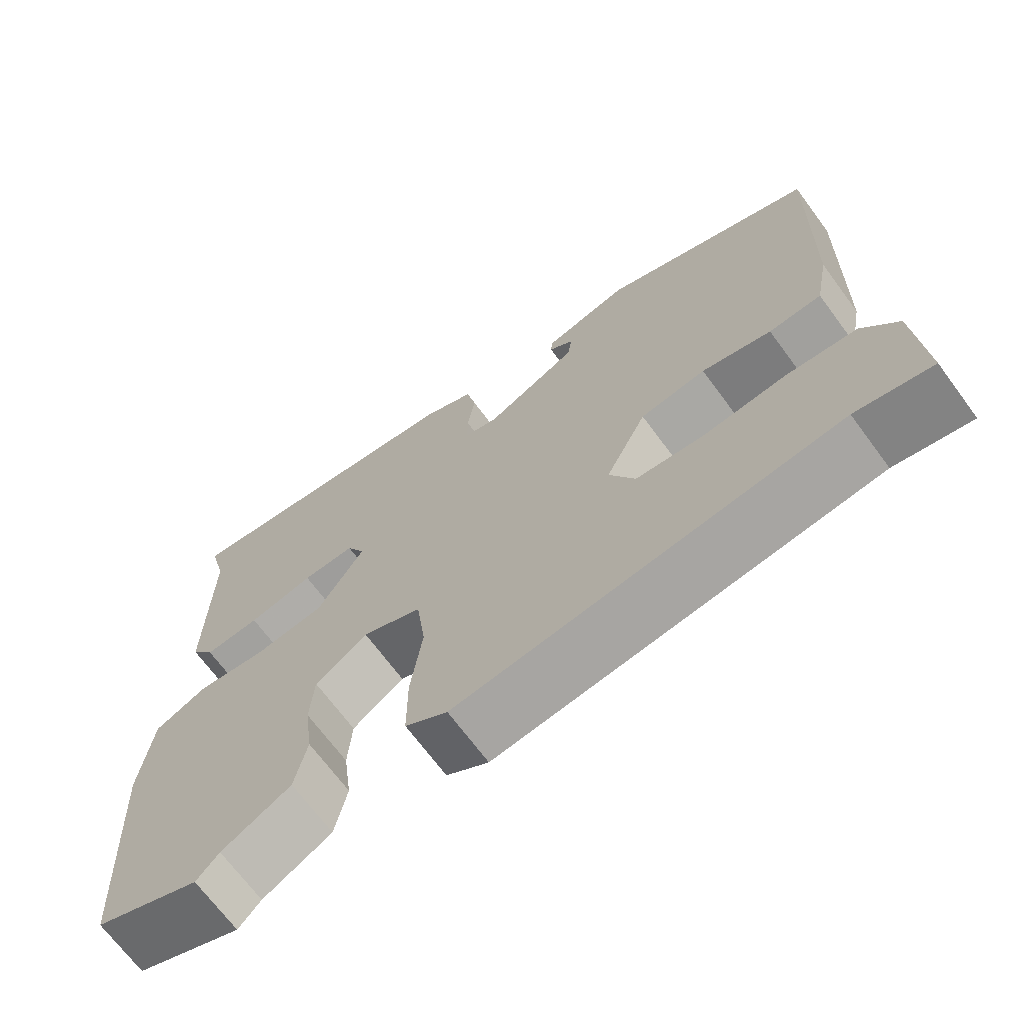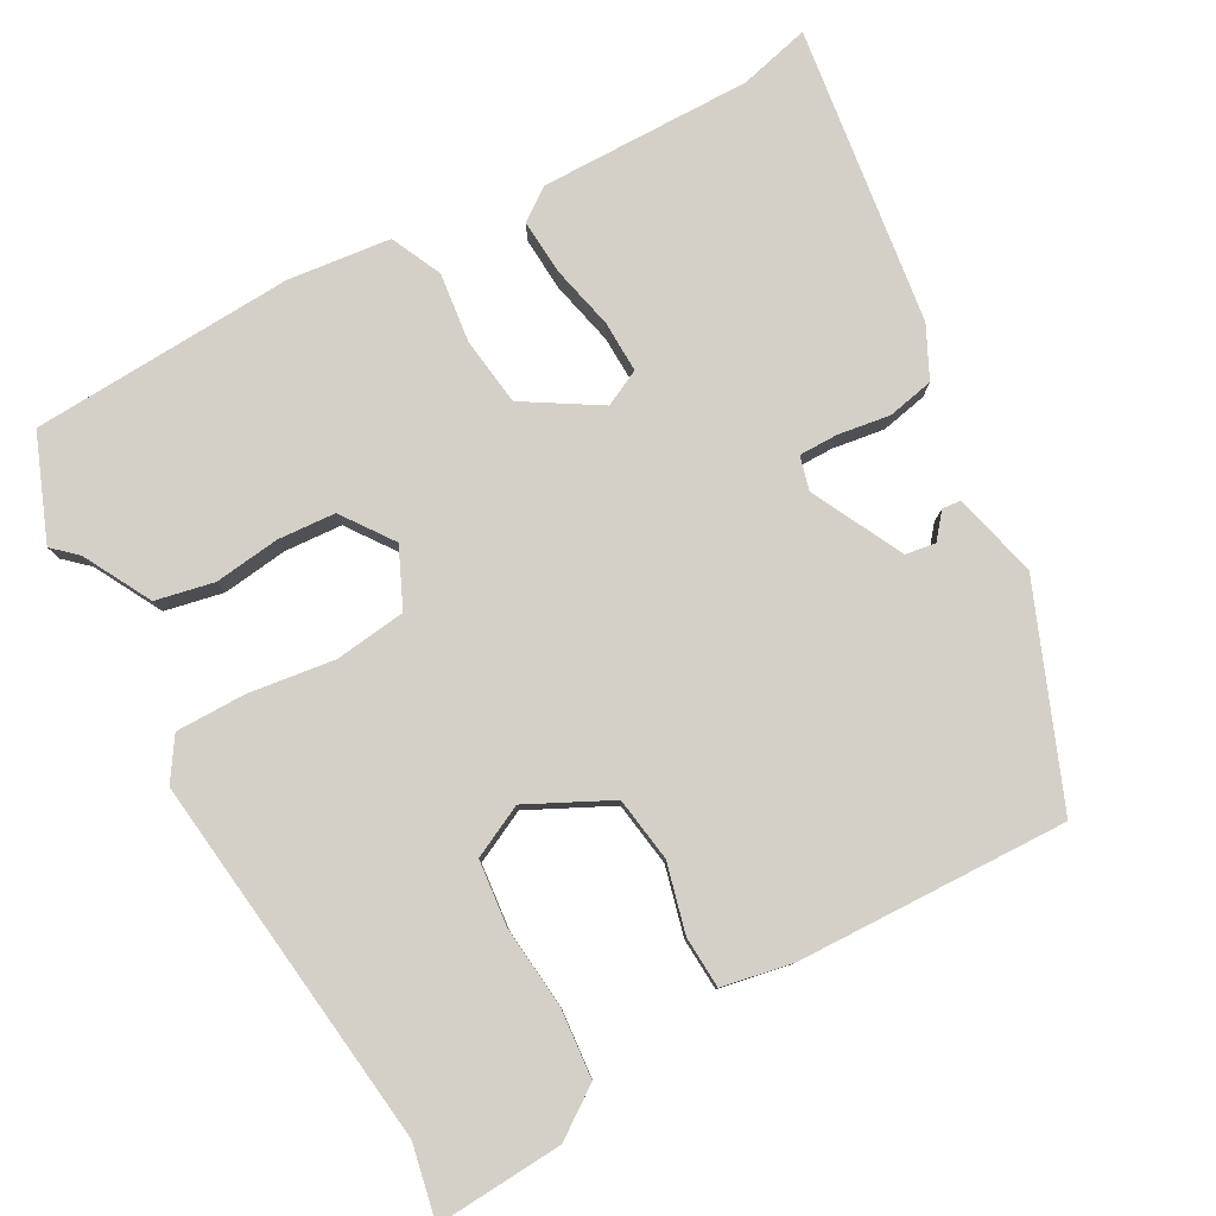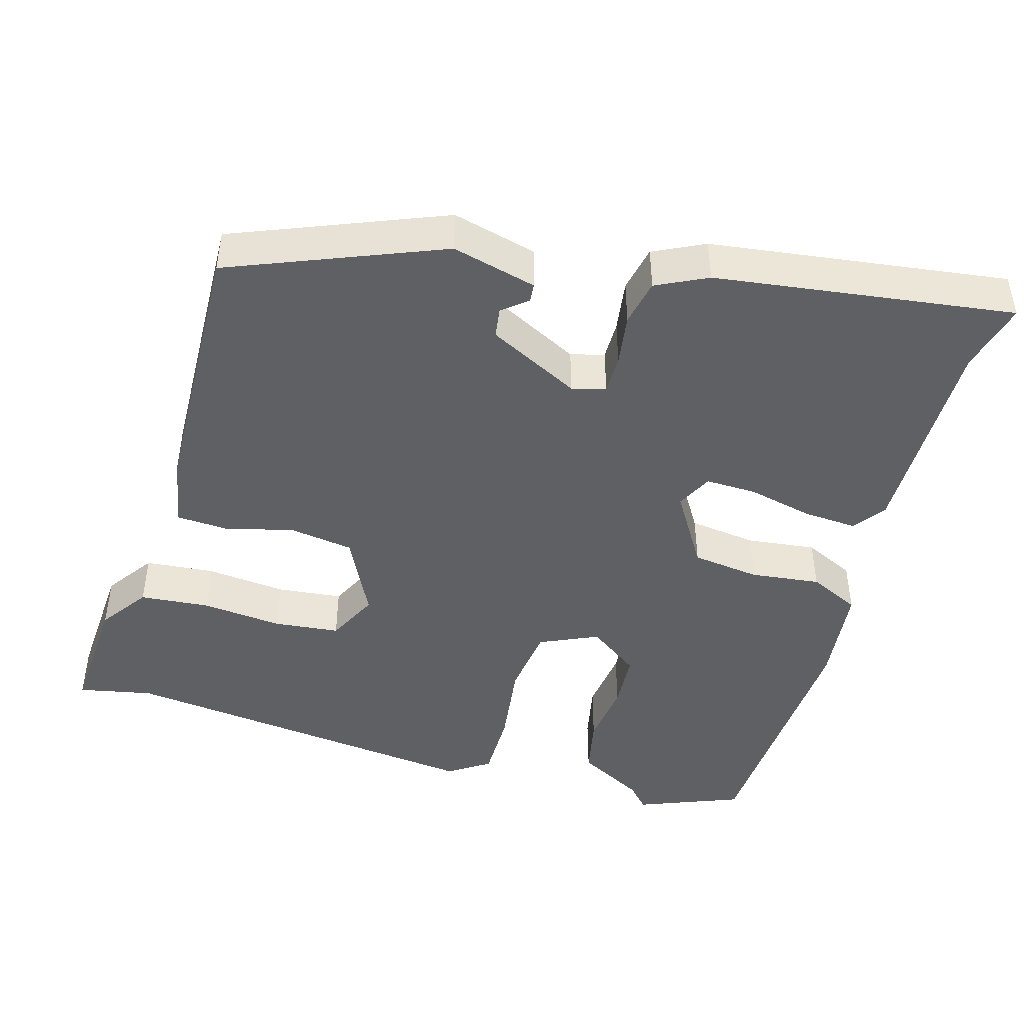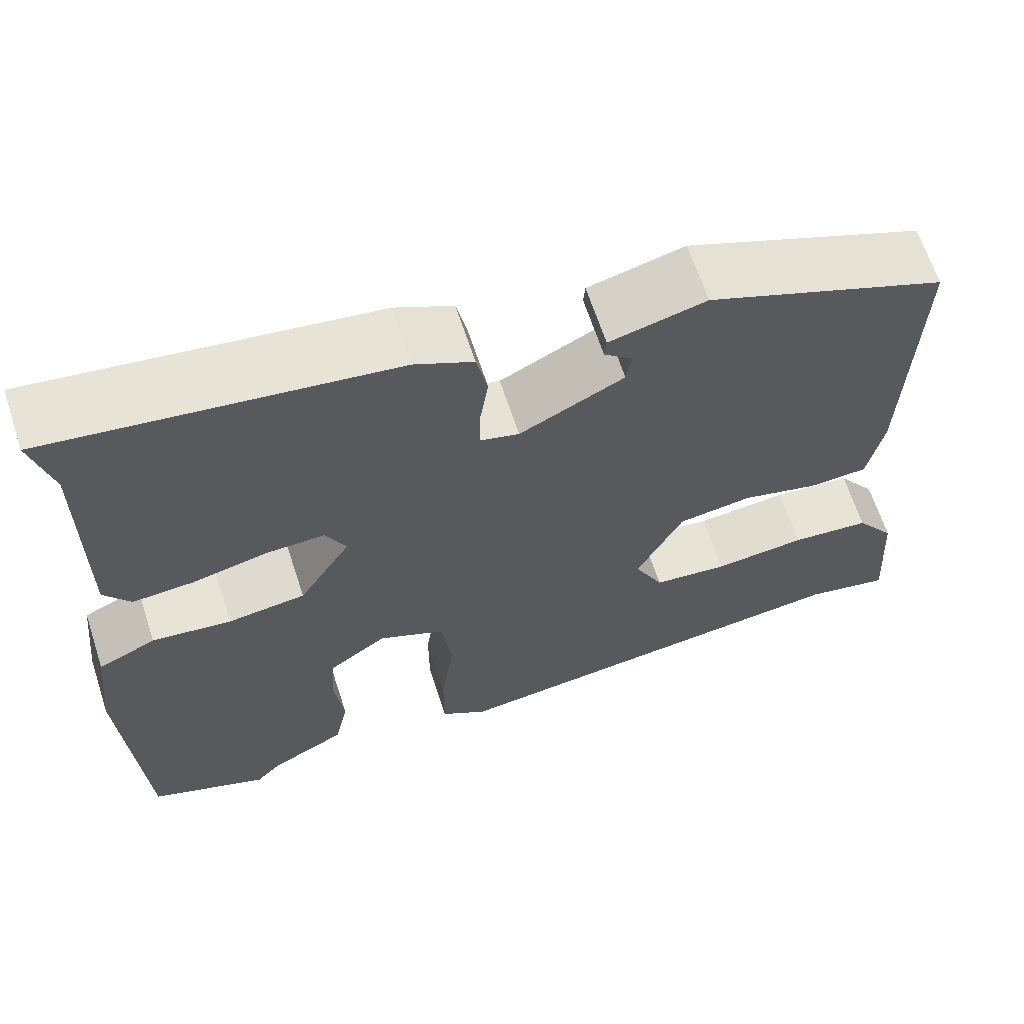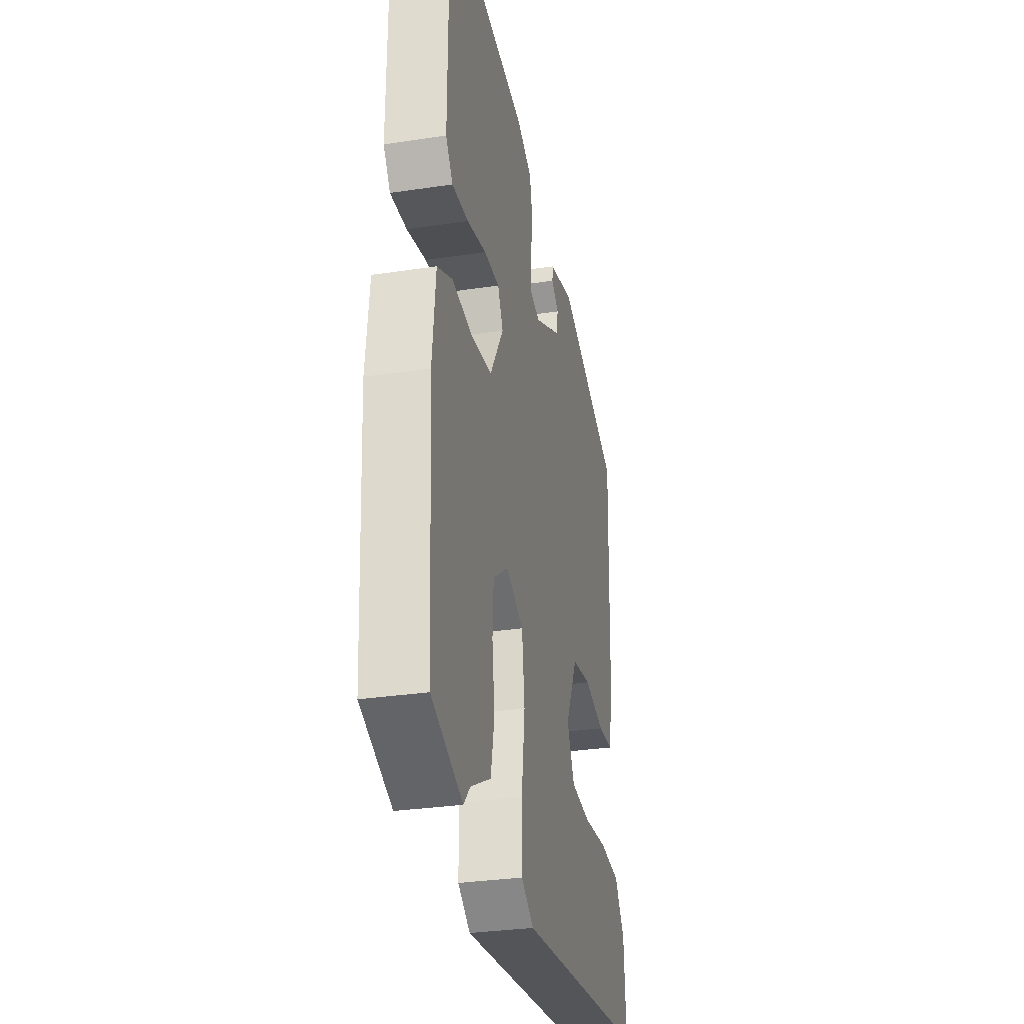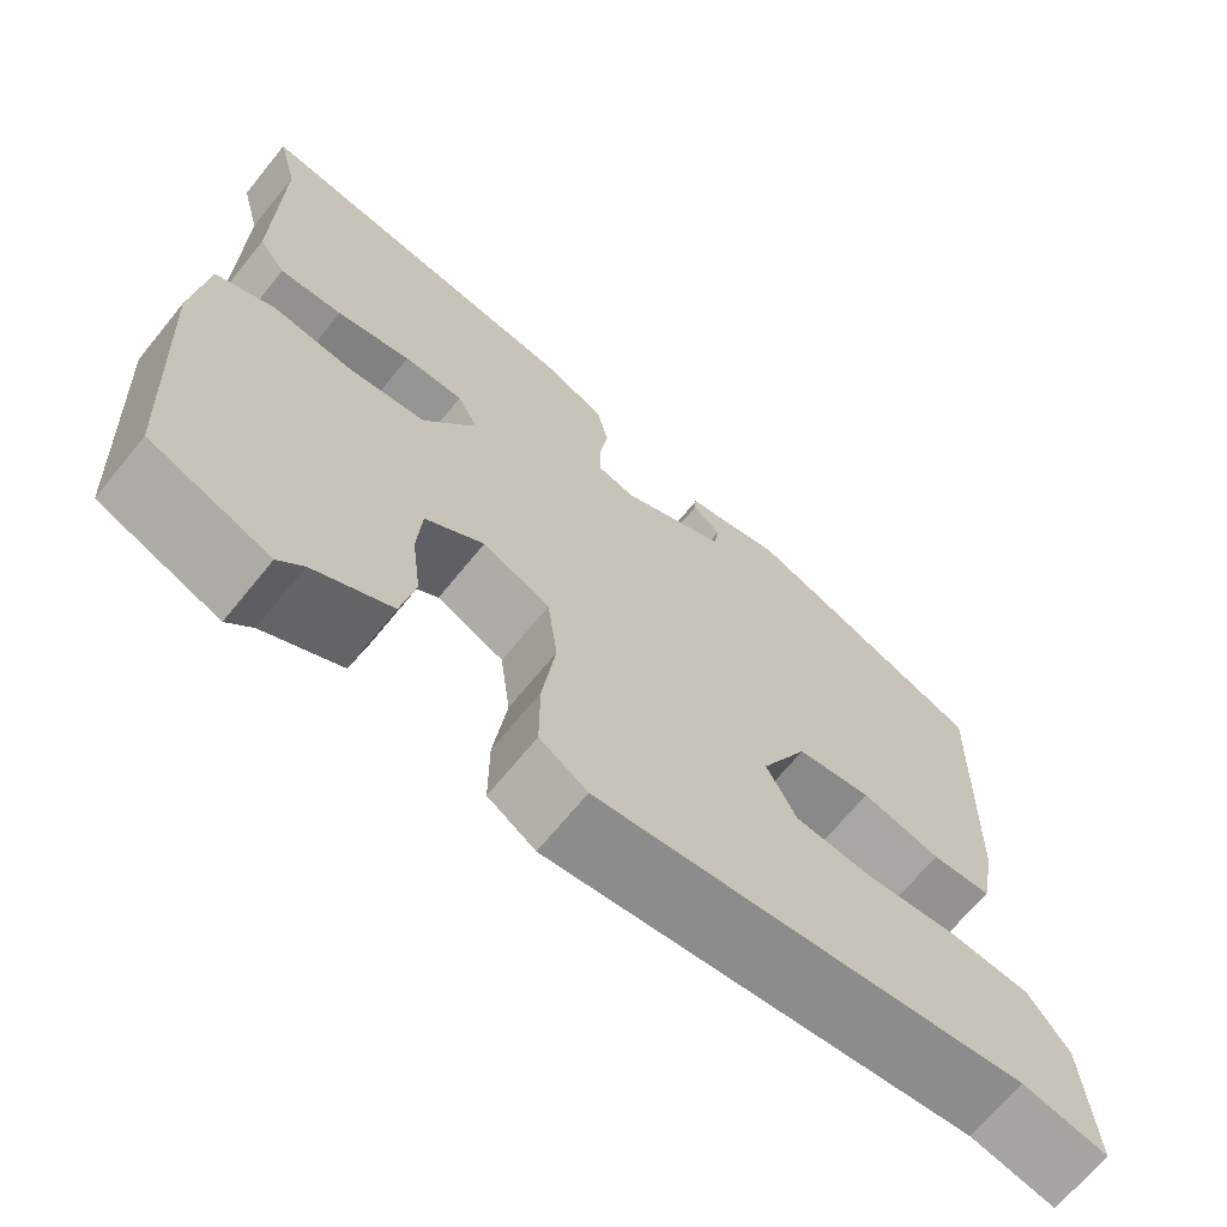
<metadata>
{"format":"obj","ext":"obj","renderer":"f3d","projection":"perspective","resolution":1024,"background":"white","views":[{"elev":-69.4,"azim":-143.5,"up":"+Z"},{"elev":79.9,"azim":-118.7,"up":"+Y"},{"elev":-45.2,"azim":-15.9,"up":"+Y"},{"elev":65.0,"azim":161.9,"up":"+Z"},{"elev":-30.8,"azim":102.3,"up":"+Z"},{"elev":-68.3,"azim":140.8,"up":"+Z"}]}
</metadata>
<code>
v -0.487 0.07 0.36
v -0.206 0.07 0.472
v -0.093 0.07 0.443
v -0.091 0.07 0.418
v -0.124 0.07 0.391
v -0.118 0.07 0.351
v 0.004 0.07 0.289
v 0.049 0.07 0.301
v 0.049 0.07 0.353
v 0.039 0.07 0.422
v 0.052 0.07 0.484
v 0.12 0.07 0.517
v 0.518 0.07 0.57
v 0.494 0.07 0.476
v 0.496 0.07 0.193
v 0.465 0.07 0.15
v 0.392 0.07 0.155
v 0.306 0.07 0.175
v 0.237 0.07 0.177
v 0.213 0.07 0.129
v 0.274 0.07 0.029
v 0.365 0.07 0.017
v 0.458 0.07 0.028
v 0.526 0.07 -0.004
v 0.541 0.07 -0.141
v 0.521 0.07 -0.492
v 0.383 0.07 -0.546
v 0.354 0.07 -0.514
v 0.264 0.07 -0.465
v 0.248 0.07 -0.387
v 0.259 0.07 -0.3
v 0.254 0.07 -0.223
v 0.186 0.07 -0.174
v 0.108 0.07 -0.209
v 0.096 0.07 -0.304
v 0.111 0.07 -0.418
v 0.111 0.07 -0.512
v 0.056 0.07 -0.548
v -0.44 0.07 -0.488
v -0.539 0.07 -0.508
v -0.528 0.07 -0.339
v -0.482 0.07 -0.274
v -0.389 0.07 -0.266
v -0.281 0.07 -0.277
v -0.193 0.07 -0.268
v -0.159 0.07 -0.199
v -0.213 0.07 -0.089
v -0.299 0.07 -0.076
v -0.39 0.07 -0.099
v -0.459 0.07 -0.095
v -0.477 0.07 0
v -0.487 0 0.36
v -0.206 0 0.472
v -0.093 0 0.443
v -0.091 0 0.418
v -0.124 0 0.391
v -0.118 0 0.351
v 0.004 0 0.289
v 0.049 0 0.301
v 0.049 0 0.353
v 0.039 0 0.422
v 0.052 0 0.484
v 0.12 0 0.517
v 0.518 0 0.57
v 0.494 0 0.476
v 0.496 0 0.193
v 0.465 0 0.15
v 0.392 0 0.155
v 0.306 0 0.175
v 0.237 0 0.177
v 0.213 0 0.129
v 0.274 0 0.029
v 0.365 0 0.017
v 0.458 0 0.028
v 0.526 0 -0.004
v 0.541 0 -0.141
v 0.521 0 -0.492
v 0.383 0 -0.546
v 0.354 0 -0.514
v 0.264 0 -0.465
v 0.248 0 -0.387
v 0.259 0 -0.3
v 0.254 0 -0.223
v 0.186 0 -0.174
v 0.108 0 -0.209
v 0.096 0 -0.304
v 0.111 0 -0.418
v 0.111 0 -0.512
v 0.056 0 -0.548
v -0.44 0 -0.488
v -0.539 0 -0.508
v -0.528 0 -0.339
v -0.482 0 -0.274
v -0.389 0 -0.266
v -0.281 0 -0.277
v -0.193 0 -0.268
v -0.159 0 -0.199
v -0.213 0 -0.089
v -0.299 0 -0.076
v -0.39 0 -0.099
v -0.459 0 -0.095
v -0.477 0 0
f 48 49 50 51
f 47 48 51 1
f 41 42 43 44
f 39 40 41 44
f 39 44 45
f 38 39 45
f 35 36 37 38
f 34 35 38 45
f 33 34 45 46
f 28 29 30 31
f 28 31 32
f 27 28 32
f 26 27 32
f 25 26 32
f 22 23 24 25
f 21 22 25 32
f 20 21 32 33
f 15 16 17 18
f 14 15 18 19
f 13 14 19
f 12 13 19
f 9 10 11 12
f 8 9 12 19
f 7 8 19 20
f 2 3 4 5
f 47 1 2 5
f 47 5 6
f 20 33 46 47
f 6 7 20 47
f 102 101 100 99
f 52 102 99 98
f 95 94 93 92
f 95 92 91 90
f 96 95 90
f 96 90 89
f 89 88 87 86
f 96 89 86 85
f 97 96 85 84
f 82 81 80 79
f 83 82 79
f 83 79 78
f 83 78 77
f 83 77 76
f 76 75 74 73
f 83 76 73 72
f 84 83 72 71
f 69 68 67 66
f 70 69 66 65
f 70 65 64
f 70 64 63
f 63 62 61 60
f 70 63 60 59
f 71 70 59 58
f 56 55 54 53
f 56 53 52 98
f 57 56 98
f 98 97 84 71
f 98 71 58 57
f 1 52 53 2
f 2 53 54 3
f 3 54 55 4
f 4 55 56 5
f 5 56 57 6
f 6 57 58 7
f 7 58 59 8
f 8 59 60 9
f 9 60 61 10
f 10 61 62 11
f 11 62 63 12
f 12 63 64 13
f 13 64 65 14
f 14 65 66 15
f 15 66 67 16
f 16 67 68 17
f 17 68 69 18
f 18 69 70 19
f 19 70 71 20
f 20 71 72 21
f 21 72 73 22
f 22 73 74 23
f 23 74 75 24
f 24 75 76 25
f 25 76 77 26
f 26 77 78 27
f 27 78 79 28
f 28 79 80 29
f 29 80 81 30
f 30 81 82 31
f 31 82 83 32
f 32 83 84 33
f 33 84 85 34
f 34 85 86 35
f 35 86 87 36
f 36 87 88 37
f 37 88 89 38
f 38 89 90 39
f 39 90 91 40
f 40 91 92 41
f 41 92 93 42
f 42 93 94 43
f 43 94 95 44
f 44 95 96 45
f 45 96 97 46
f 46 97 98 47
f 47 98 99 48
f 48 99 100 49
f 49 100 101 50
f 50 101 102 51
f 51 102 52 1

</code>
